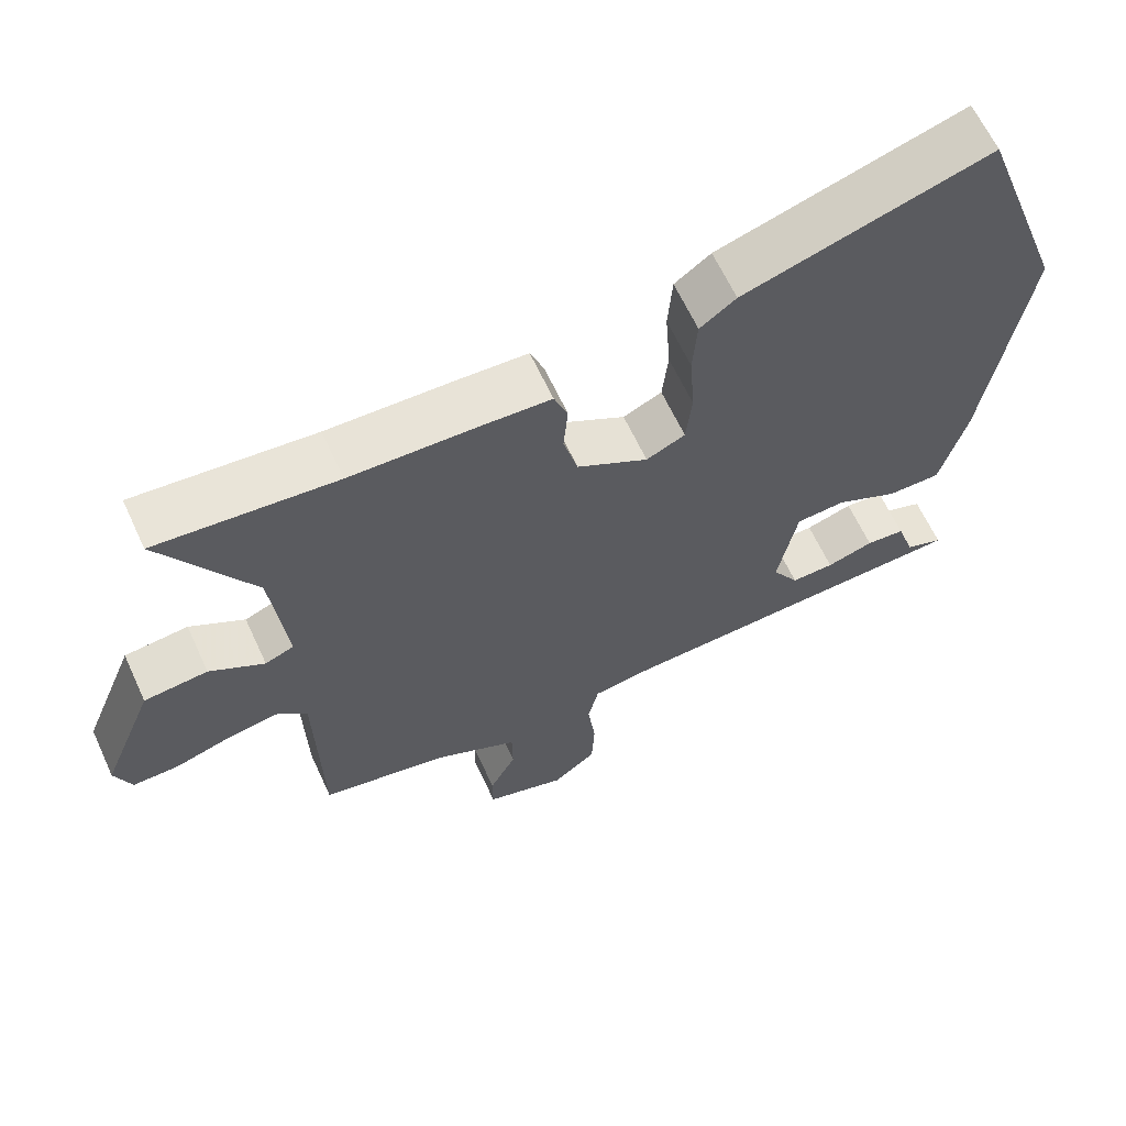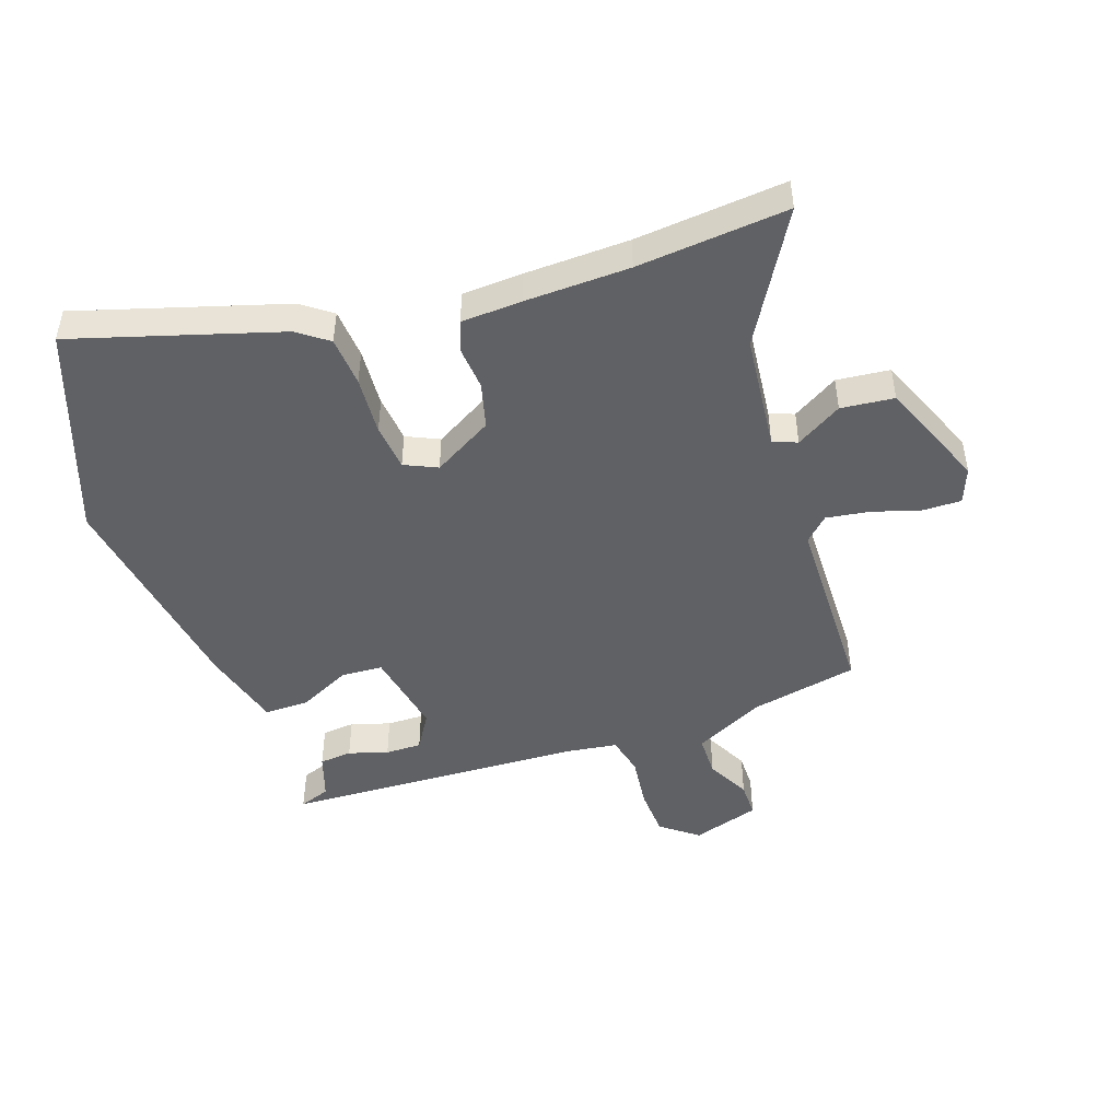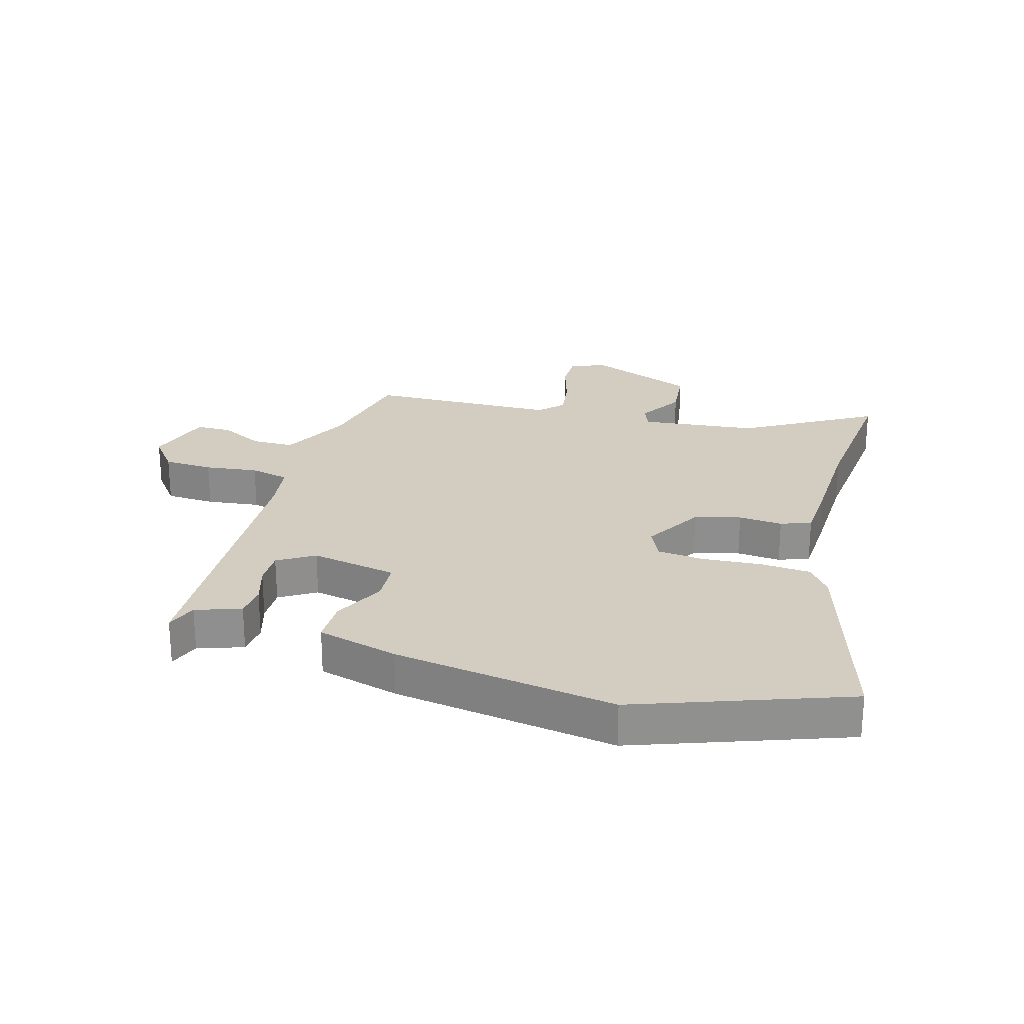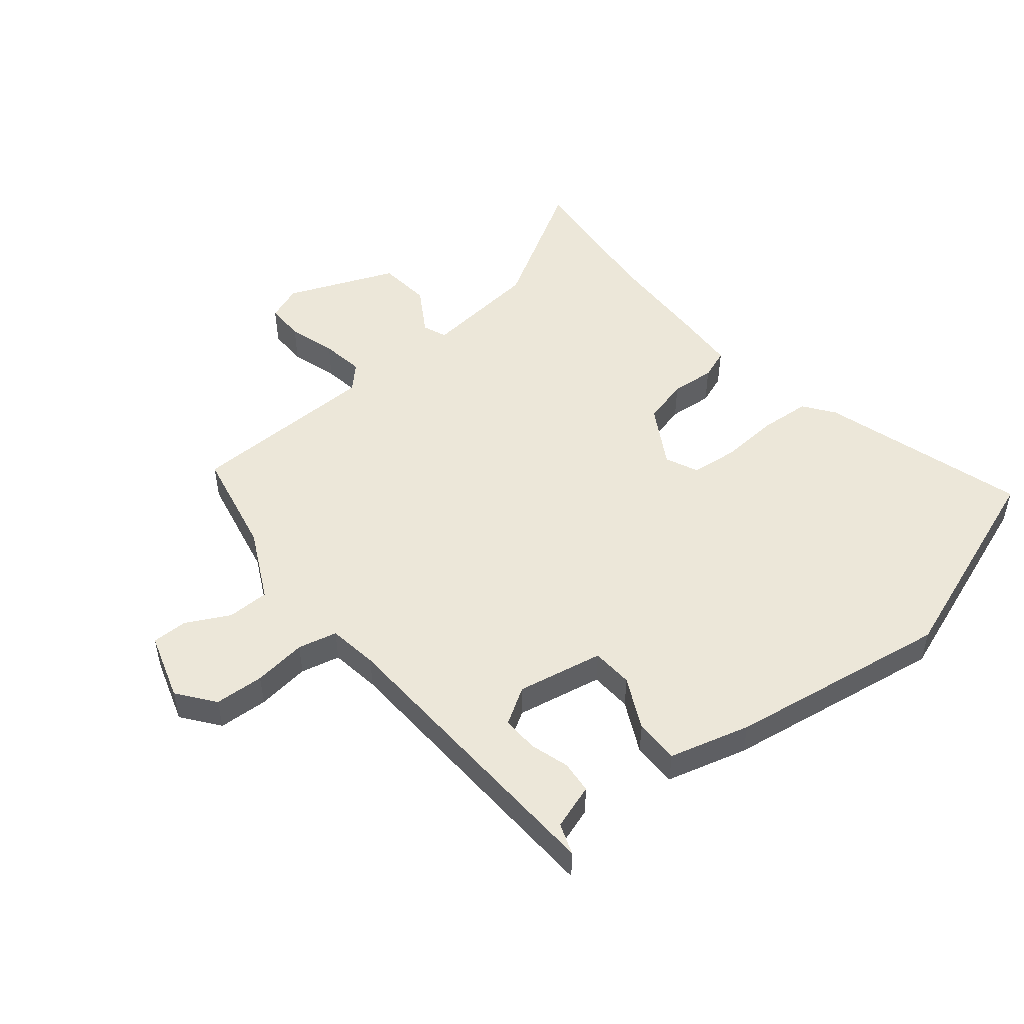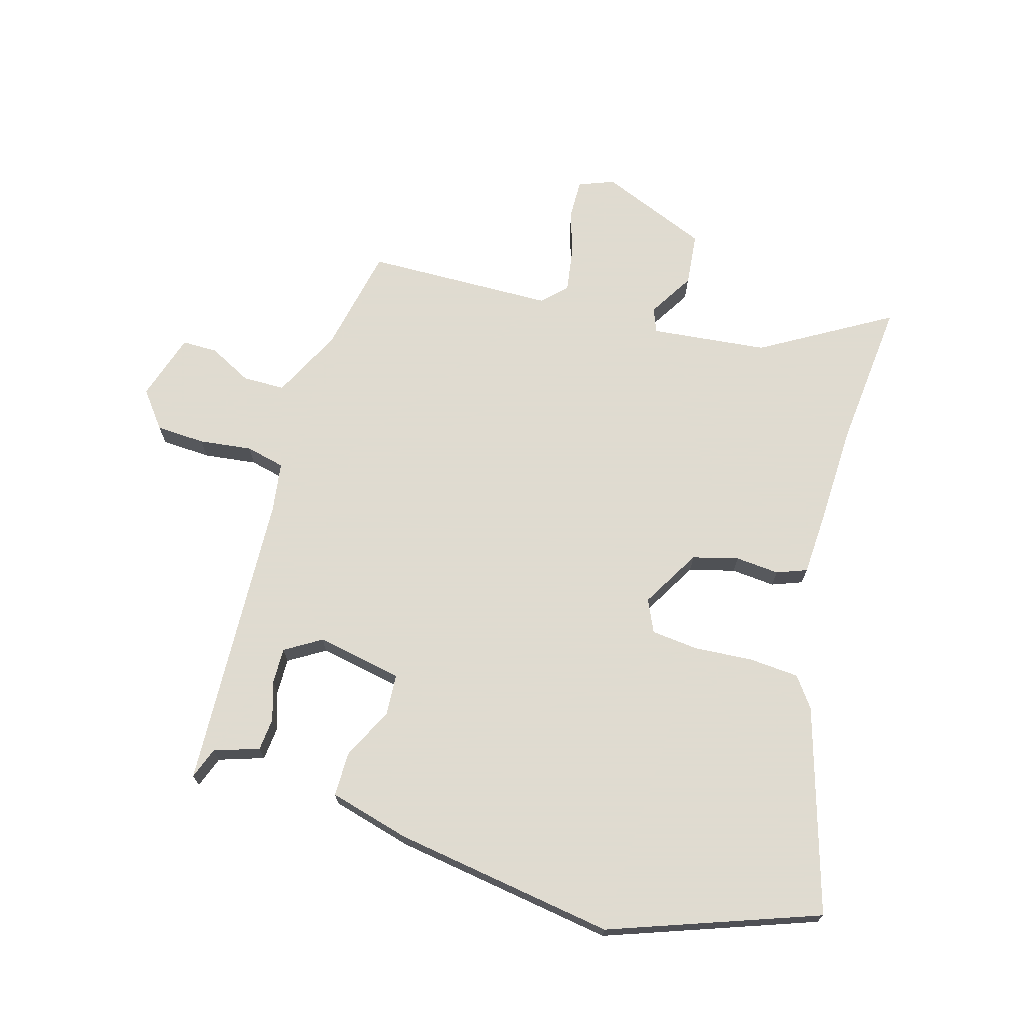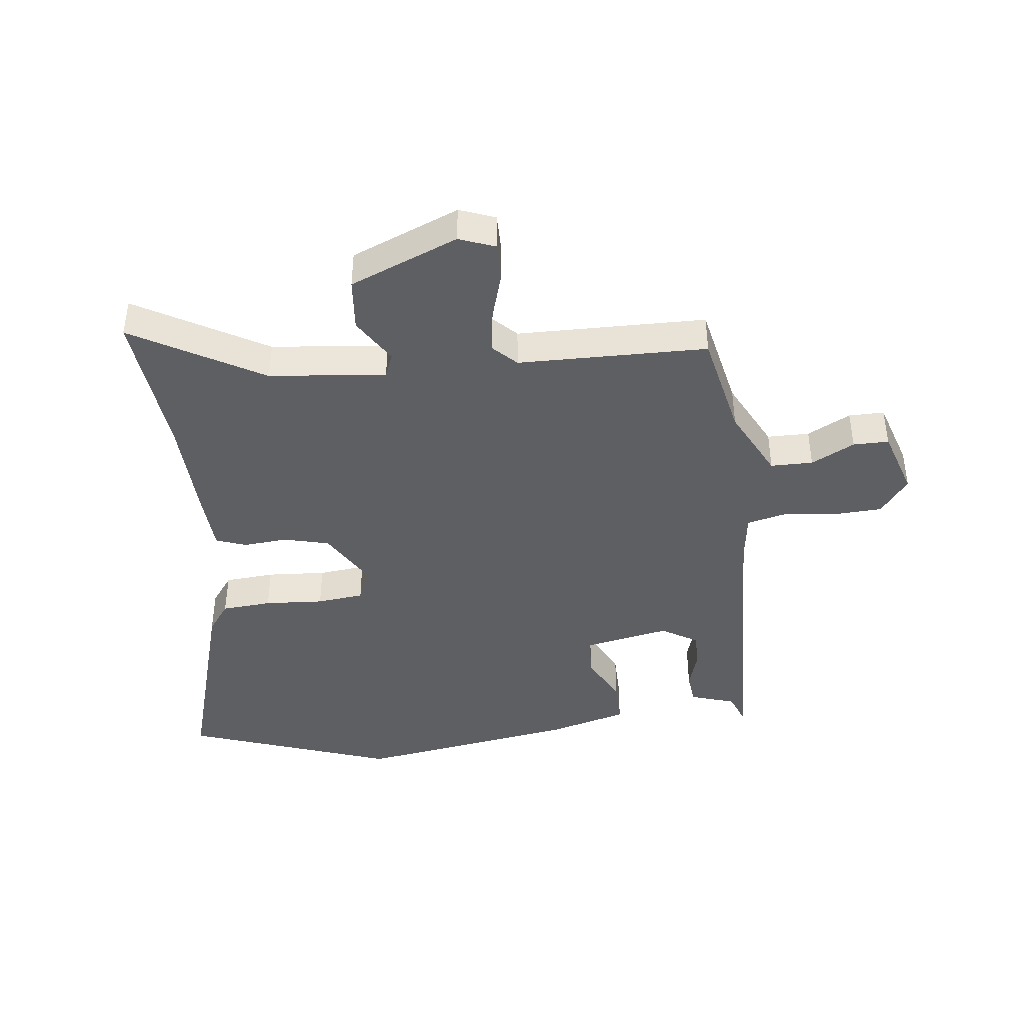
<metadata>
{"format":"obj","ext":"obj","renderer":"f3d","projection":"perspective","resolution":1024,"background":"white","views":[{"elev":63.7,"azim":155.2,"up":"+Z"},{"elev":-47.2,"azim":19.1,"up":"+Y"},{"elev":24.8,"azim":-74.0,"up":"+Y"},{"elev":50.0,"azim":-129.1,"up":"+Y"},{"elev":70.2,"azim":-73.8,"up":"+Y"},{"elev":-41.9,"azim":97.1,"up":"+Y"}]}
</metadata>
<code>
v -0.516 0.07 -0.44
v -0.464 0.07 -0.421
v -0.439 0.07 -0.346
v -0.385 0.07 -0.341
v -0.32 0.07 -0.361
v -0.26 0.07 -0.362
v -0.223 0.07 -0.302
v -0.25 0.07 -0.159
v -0.319 0.07 -0.155
v -0.405 0.07 -0.197
v -0.479 0.07 -0.197
v -0.515 0.07 -0.063
v -0.571 0.07 0.305
v -0.446 0.07 0.65
v -0.105 0.07 0.547
v -0.055 0.07 0.51
v -0.049 0.07 0.427
v -0.056 0.07 0.329
v -0.048 0.07 0.251
v 0.006 0.07 0.226
v 0.105 0.07 0.283
v 0.125 0.07 0.359
v 0.119 0.07 0.432
v 0.138 0.07 0.482
v 0.238 0.07 0.487
v 0.411 0.07 0.492
v 0.66 0.07 0.515
v 0.534 0.07 0.301
v 0.513 0.07 0.107
v 0.553 0.07 0.091
v 0.629 0.07 0.137
v 0.717 0.07 0.128
v 0.79 0.07 -0.052
v 0.767 0.07 -0.111
v 0.703 0.07 -0.11
v 0.624 0.07 -0.086
v 0.552 0.07 -0.075
v 0.513 0.07 -0.113
v 0.506 0.07 -0.427
v 0.329 0.07 -0.463
v 0.212 0.07 -0.521
v 0.211 0.07 -0.591
v 0.248 0.07 -0.663
v 0.248 0.07 -0.722
v 0.136 0.07 -0.757
v 0.075 0.07 -0.71
v 0.071 0.07 -0.628
v 0.082 0.07 -0.54
v 0.067 0.07 -0.475
v -0.016 0.07 -0.463
v -0.516 0 -0.44
v -0.464 0 -0.421
v -0.439 0 -0.346
v -0.385 0 -0.341
v -0.32 0 -0.361
v -0.26 0 -0.362
v -0.223 0 -0.302
v -0.25 0 -0.159
v -0.319 0 -0.155
v -0.405 0 -0.197
v -0.479 0 -0.197
v -0.515 0 -0.063
v -0.571 0 0.305
v -0.446 0 0.65
v -0.105 0 0.547
v -0.055 0 0.51
v -0.049 0 0.427
v -0.056 0 0.329
v -0.048 0 0.251
v 0.006 0 0.226
v 0.105 0 0.283
v 0.125 0 0.359
v 0.119 0 0.432
v 0.138 0 0.482
v 0.238 0 0.487
v 0.411 0 0.492
v 0.66 0 0.515
v 0.534 0 0.301
v 0.513 0 0.107
v 0.553 0 0.091
v 0.629 0 0.137
v 0.717 0 0.128
v 0.79 0 -0.052
v 0.767 0 -0.111
v 0.703 0 -0.11
v 0.624 0 -0.086
v 0.552 0 -0.075
v 0.513 0 -0.113
v 0.506 0 -0.427
v 0.329 0 -0.463
v 0.212 0 -0.521
v 0.211 0 -0.591
v 0.248 0 -0.663
v 0.248 0 -0.722
v 0.136 0 -0.757
v 0.075 0 -0.71
v 0.071 0 -0.628
v 0.082 0 -0.54
v 0.067 0 -0.475
v -0.016 0 -0.463
f 46 47 48
f 45 46 48
f 44 45 48
f 43 44 48
f 42 43 48
f 41 42 48 49
f 40 41 49
f 40 49 50
f 39 40 50
f 38 39 50
f 34 35 36
f 33 34 36
f 32 33 36
f 31 32 36
f 30 31 36
f 29 30 36 37
f 26 27 28
f 26 28 29
f 25 26 29
f 24 25 29
f 23 24 29
f 22 23 29
f 37 38 50
f 29 37 50
f 22 29 50
f 21 22 50
f 16 17 18
f 15 16 18
f 14 15 18
f 13 14 18
f 12 13 18
f 11 12 18
f 10 11 18
f 9 10 18
f 8 9 18 19
f 7 8 19 20
f 2 3 4 5
f 2 5 6
f 1 2 6
f 50 1 6
f 7 20 21 50
f 6 7 50
f 98 97 96
f 98 96 95
f 98 95 94
f 98 94 93
f 98 93 92
f 99 98 92 91
f 99 91 90
f 100 99 90
f 100 90 89
f 100 89 88
f 86 85 84
f 86 84 83
f 86 83 82
f 86 82 81
f 86 81 80
f 87 86 80 79
f 78 77 76
f 79 78 76
f 79 76 75
f 79 75 74
f 79 74 73
f 79 73 72
f 100 88 87
f 100 87 79
f 100 79 72
f 100 72 71
f 68 67 66
f 68 66 65
f 68 65 64
f 68 64 63
f 68 63 62
f 68 62 61
f 68 61 60
f 68 60 59
f 69 68 59 58
f 70 69 58 57
f 55 54 53 52
f 56 55 52
f 56 52 51
f 56 51 100
f 100 71 70 57
f 100 57 56
f 1 51 52 2
f 2 52 53 3
f 3 53 54 4
f 4 54 55 5
f 5 55 56 6
f 6 56 57 7
f 7 57 58 8
f 8 58 59 9
f 9 59 60 10
f 10 60 61 11
f 11 61 62 12
f 12 62 63 13
f 13 63 64 14
f 14 64 65 15
f 15 65 66 16
f 16 66 67 17
f 17 67 68 18
f 18 68 69 19
f 19 69 70 20
f 20 70 71 21
f 21 71 72 22
f 22 72 73 23
f 23 73 74 24
f 24 74 75 25
f 25 75 76 26
f 26 76 77 27
f 27 77 78 28
f 28 78 79 29
f 29 79 80 30
f 30 80 81 31
f 31 81 82 32
f 32 82 83 33
f 33 83 84 34
f 34 84 85 35
f 35 85 86 36
f 36 86 87 37
f 37 87 88 38
f 38 88 89 39
f 39 89 90 40
f 40 90 91 41
f 41 91 92 42
f 42 92 93 43
f 43 93 94 44
f 44 94 95 45
f 45 95 96 46
f 46 96 97 47
f 47 97 98 48
f 48 98 99 49
f 49 99 100 50
f 50 100 51 1

</code>
